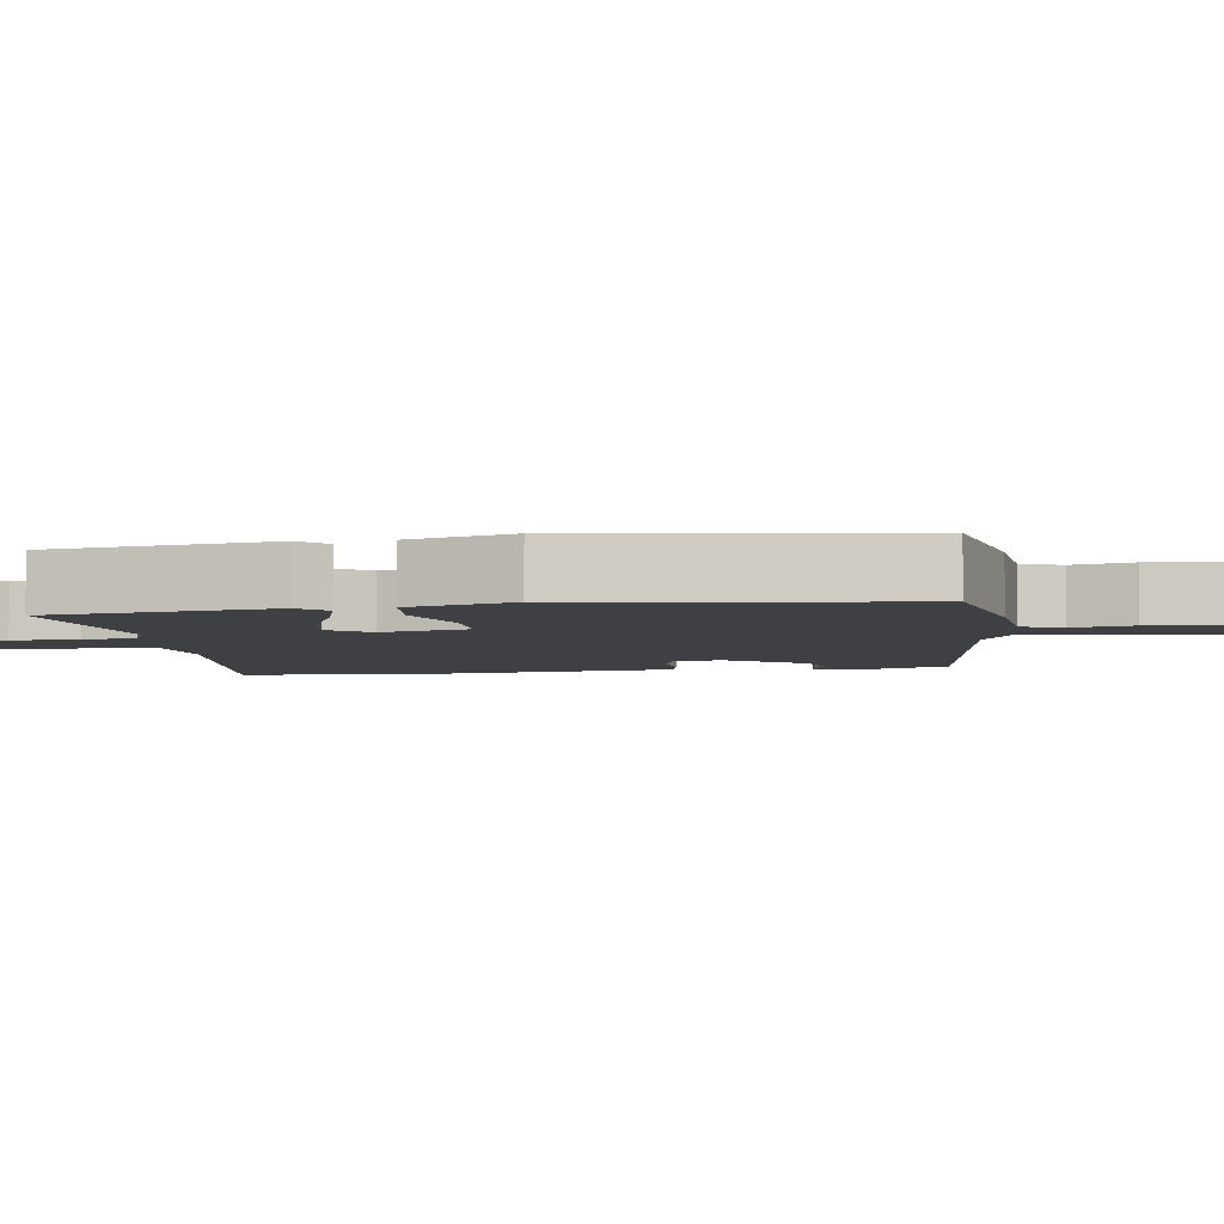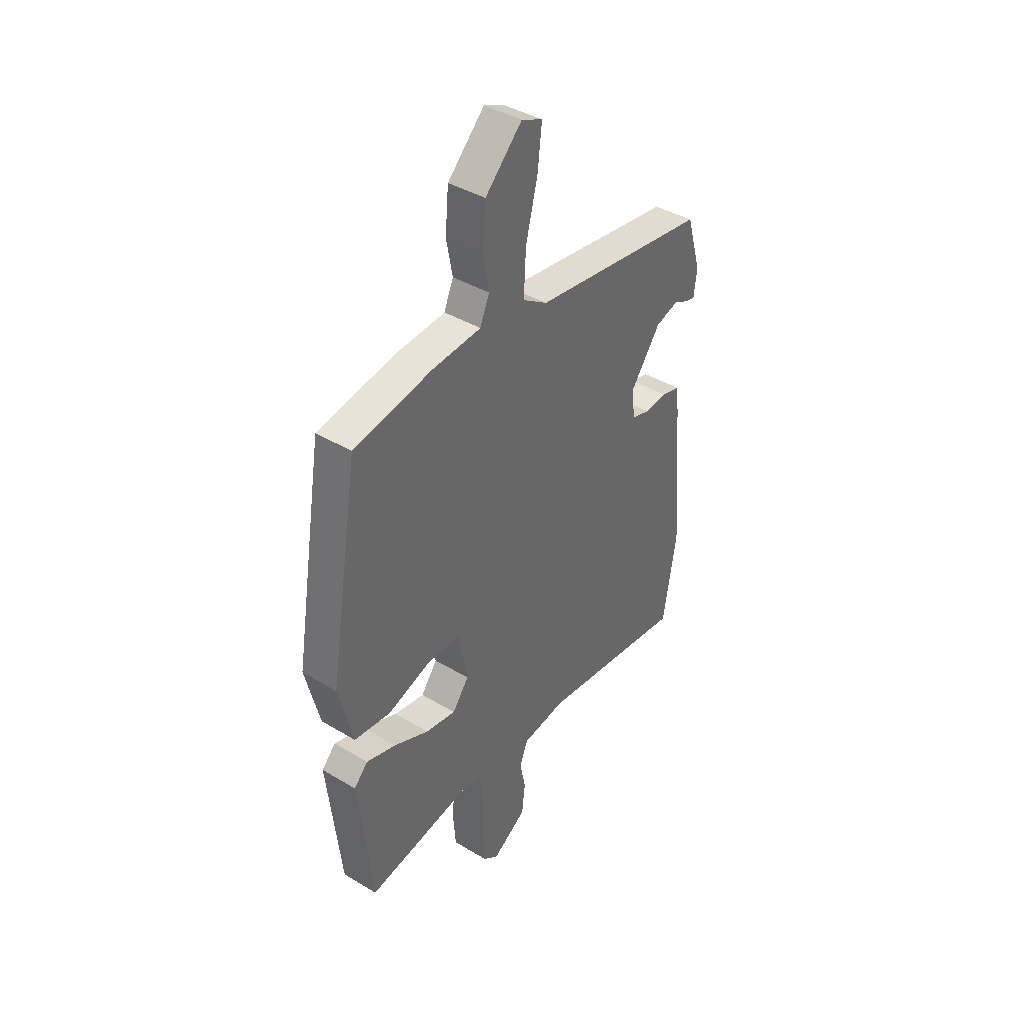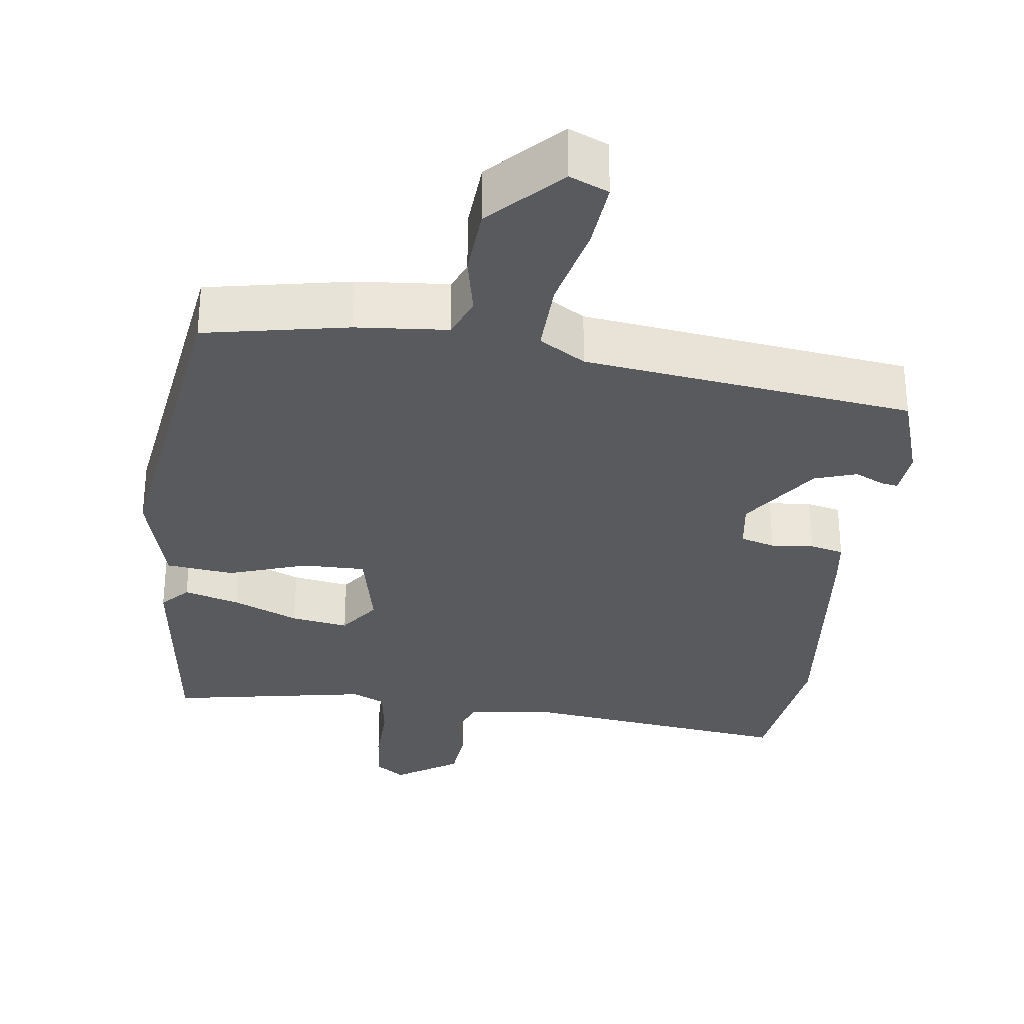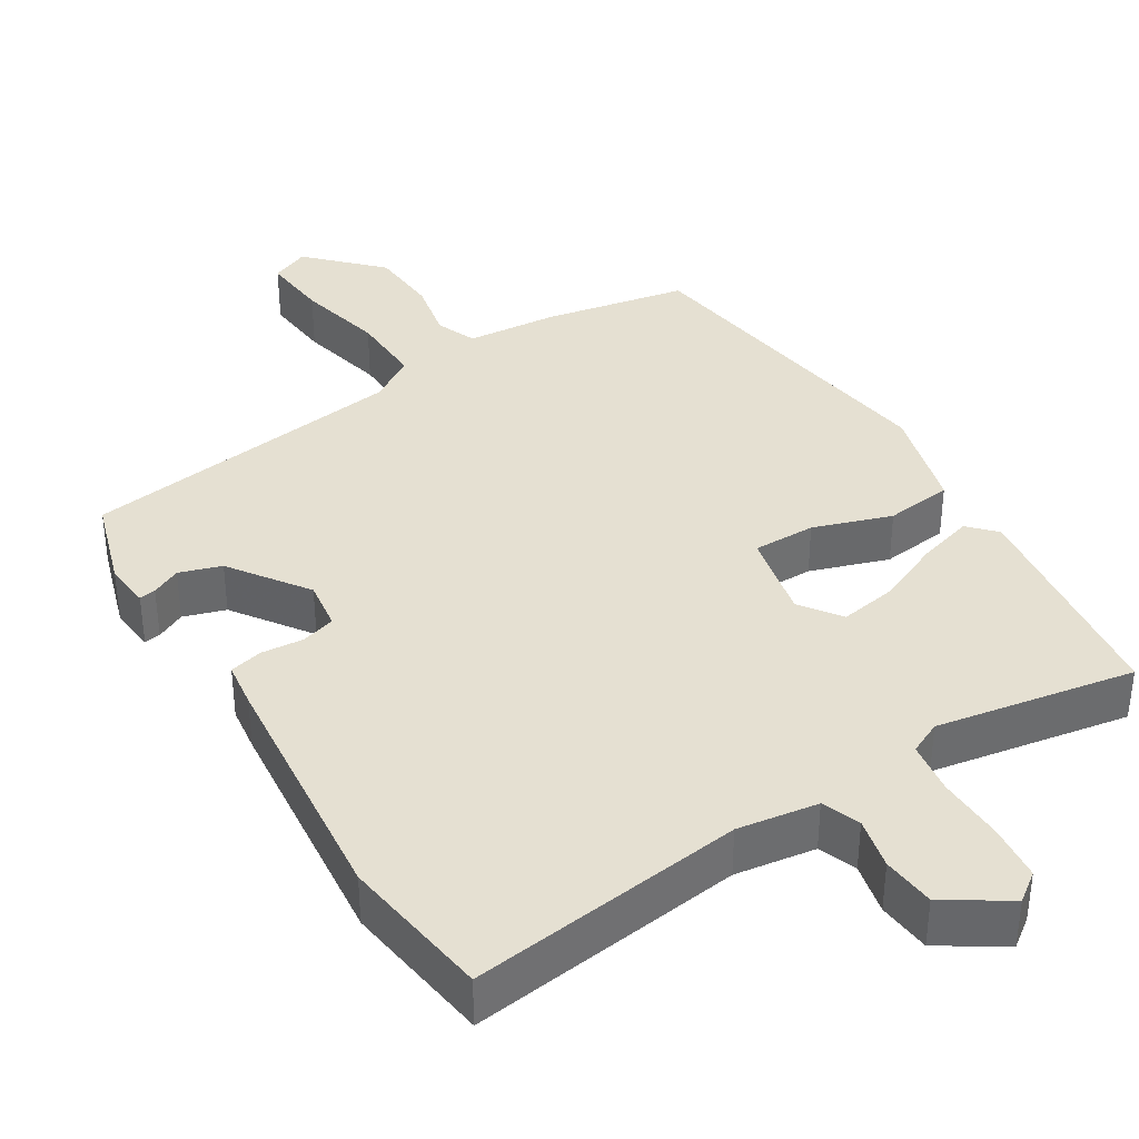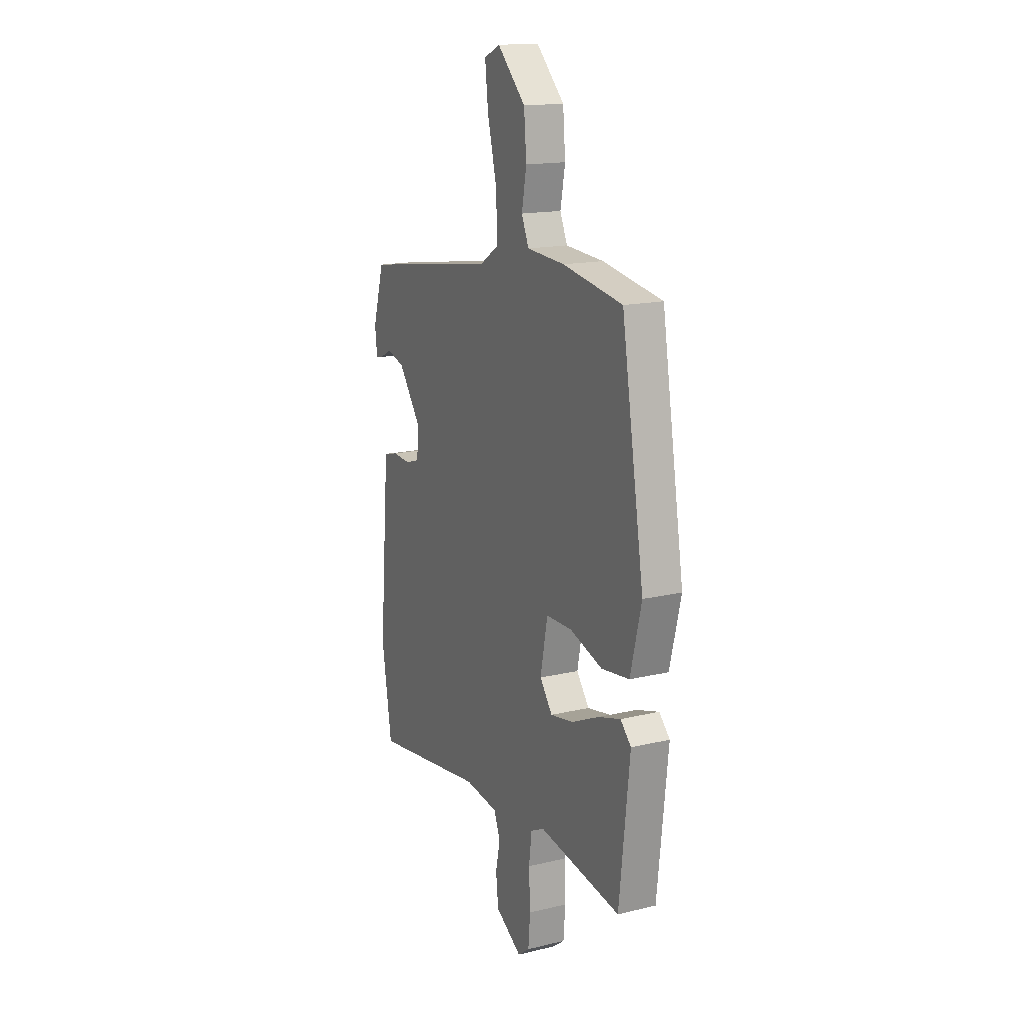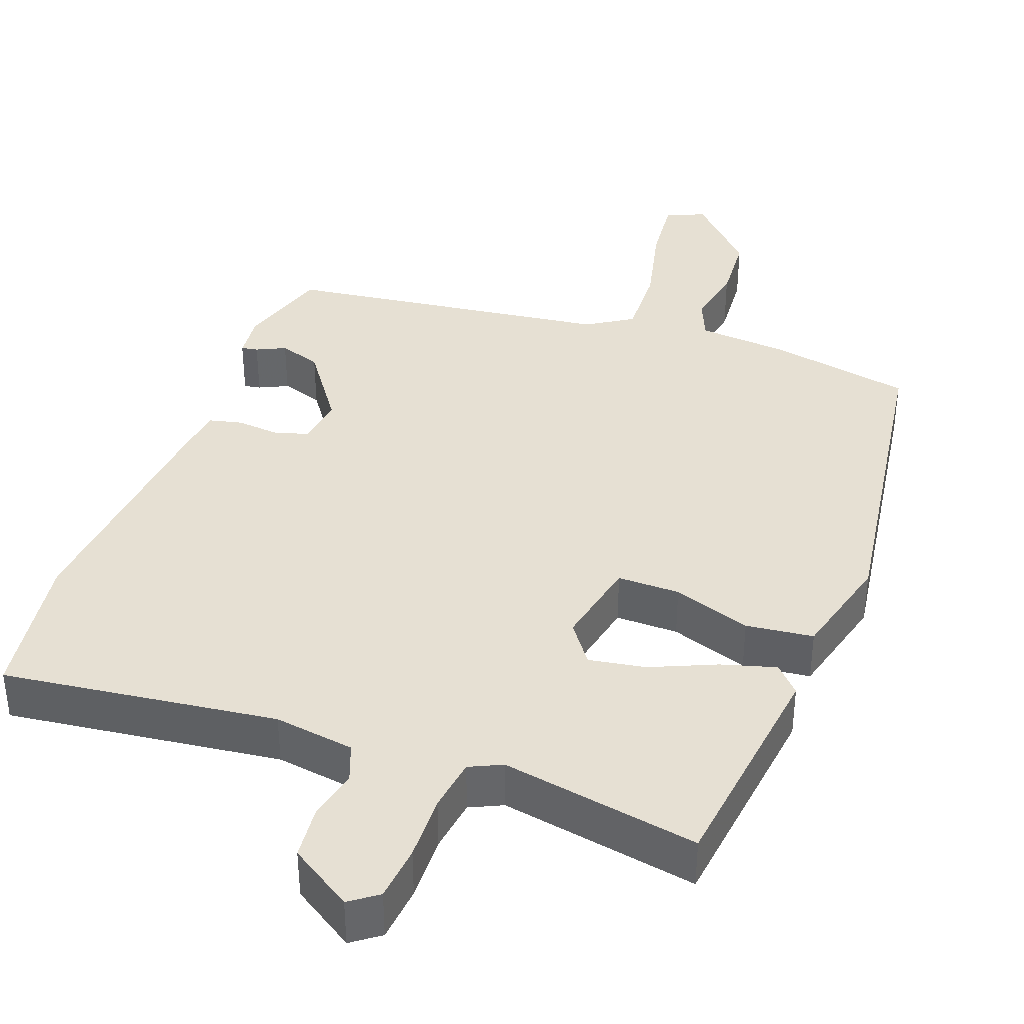
<metadata>
{"format":"obj","ext":"obj","renderer":"f3d","projection":"perspective","resolution":1024,"background":"white","views":[{"elev":-5.1,"azim":-80.1,"up":"+Y"},{"elev":40.5,"azim":-53.5,"up":"+Z"},{"elev":-31.4,"azim":-6.3,"up":"+Y"},{"elev":37.8,"azim":149.2,"up":"+Y"},{"elev":16.0,"azim":-116.5,"up":"+Z"},{"elev":38.4,"azim":-158.8,"up":"+Y"}]}
</metadata>
<code>
v 0.499 0.07 0.407
v 0.535 0.07 0.286
v 0.528 0.07 0.226
v 0.506 0.07 0.23
v 0.468 0.07 0.249
v 0.412 0.07 0.232
v 0.338 0.07 0.131
v 0.346 0.07 0.065
v 0.391 0.07 0.051
v 0.447 0.07 0.055
v 0.491 0.07 0.044
v 0.498 0.07 -0.016
v 0.525 0.07 -0.347
v 0.493 0.07 -0.546
v 0.13 0.07 -0.494
v 0.023 0.07 -0.508
v 0.003 0.07 -0.558
v 0.017 0.07 -0.626
v 0.009 0.07 -0.696
v -0.075 0.07 -0.748
v -0.112 0.07 -0.72
v -0.118 0.07 -0.646
v -0.114 0.07 -0.559
v -0.123 0.07 -0.488
v -0.166 0.07 -0.467
v -0.429 0.07 -0.509
v -0.462 0.07 -0.208
v -0.428 0.07 -0.173
v -0.356 0.07 -0.195
v -0.27 0.07 -0.234
v -0.195 0.07 -0.248
v -0.155 0.07 -0.195
v -0.178 0.07 -0.078
v -0.261 0.07 -0.077
v -0.365 0.07 -0.11
v -0.454 0.07 -0.098
v -0.489 0.07 0.043
v -0.417 0.07 0.481
v -0.227 0.07 0.514
v -0.106 0.07 0.522
v -0.083 0.07 0.575
v -0.098 0.07 0.655
v -0.09 0.07 0.747
v 0 0.07 0.836
v 0.051 0.07 0.813
v 0.041 0.07 0.724
v 0.012 0.07 0.609
v 0.007 0.07 0.511
v 0.067 0.07 0.472
v 0.499 0 0.407
v 0.535 0 0.286
v 0.528 0 0.226
v 0.506 0 0.23
v 0.468 0 0.249
v 0.412 0 0.232
v 0.338 0 0.131
v 0.346 0 0.065
v 0.391 0 0.051
v 0.447 0 0.055
v 0.491 0 0.044
v 0.498 0 -0.016
v 0.525 0 -0.347
v 0.493 0 -0.546
v 0.13 0 -0.494
v 0.023 0 -0.508
v 0.003 0 -0.558
v 0.017 0 -0.626
v 0.009 0 -0.696
v -0.075 0 -0.748
v -0.112 0 -0.72
v -0.118 0 -0.646
v -0.114 0 -0.559
v -0.123 0 -0.488
v -0.166 0 -0.467
v -0.429 0 -0.509
v -0.462 0 -0.208
v -0.428 0 -0.173
v -0.356 0 -0.195
v -0.27 0 -0.234
v -0.195 0 -0.248
v -0.155 0 -0.195
v -0.178 0 -0.078
v -0.261 0 -0.077
v -0.365 0 -0.11
v -0.454 0 -0.098
v -0.489 0 0.043
v -0.417 0 0.481
v -0.227 0 0.514
v -0.106 0 0.522
v -0.083 0 0.575
v -0.098 0 0.655
v -0.09 0 0.747
v 0 0 0.836
v 0.051 0 0.813
v 0.041 0 0.724
v 0.012 0 0.609
v 0.007 0 0.511
v 0.067 0 0.472
f 44 45 46 47
f 44 47 48
f 41 42 43 44
f 41 44 48
f 40 41 48
f 39 40 48 49
f 34 35 36 37
f 33 34 37 38
f 27 28 29 30
f 25 26 27 30
f 24 25 30 31
f 20 21 22 23
f 20 23 24
f 17 18 19 20
f 16 17 20 24
f 15 16 24 31
f 9 10 11 12
f 8 9 12 13
f 2 3 4 5
f 2 5 6
f 1 2 6
f 49 1 6 7
f 33 38 39 49
f 32 33 49 7
f 8 13 14 15
f 15 31 32
f 7 8 15 32
f 96 95 94 93
f 97 96 93
f 93 92 91 90
f 97 93 90
f 97 90 89
f 98 97 89 88
f 86 85 84 83
f 87 86 83 82
f 79 78 77 76
f 79 76 75 74
f 80 79 74 73
f 72 71 70 69
f 73 72 69
f 69 68 67 66
f 73 69 66 65
f 80 73 65 64
f 61 60 59 58
f 62 61 58 57
f 54 53 52 51
f 55 54 51
f 55 51 50
f 56 55 50 98
f 98 88 87 82
f 56 98 82 81
f 64 63 62 57
f 81 80 64
f 81 64 57 56
f 1 50 51 2
f 2 51 52 3
f 3 52 53 4
f 4 53 54 5
f 5 54 55 6
f 6 55 56 7
f 7 56 57 8
f 8 57 58 9
f 9 58 59 10
f 10 59 60 11
f 11 60 61 12
f 12 61 62 13
f 13 62 63 14
f 14 63 64 15
f 15 64 65 16
f 16 65 66 17
f 17 66 67 18
f 18 67 68 19
f 19 68 69 20
f 20 69 70 21
f 21 70 71 22
f 22 71 72 23
f 23 72 73 24
f 24 73 74 25
f 25 74 75 26
f 26 75 76 27
f 27 76 77 28
f 28 77 78 29
f 29 78 79 30
f 30 79 80 31
f 31 80 81 32
f 32 81 82 33
f 33 82 83 34
f 34 83 84 35
f 35 84 85 36
f 36 85 86 37
f 37 86 87 38
f 38 87 88 39
f 39 88 89 40
f 40 89 90 41
f 41 90 91 42
f 42 91 92 43
f 43 92 93 44
f 44 93 94 45
f 45 94 95 46
f 46 95 96 47
f 47 96 97 48
f 48 97 98 49
f 49 98 50 1

</code>
